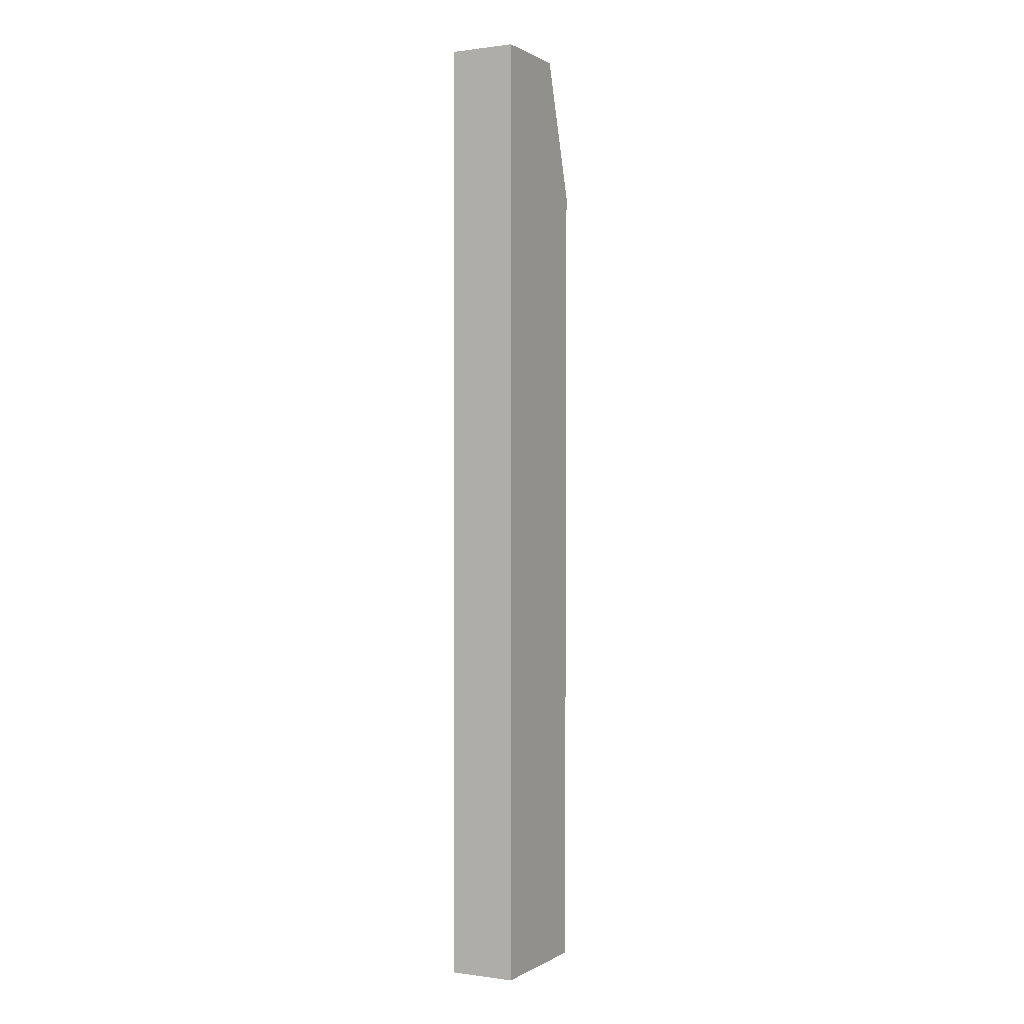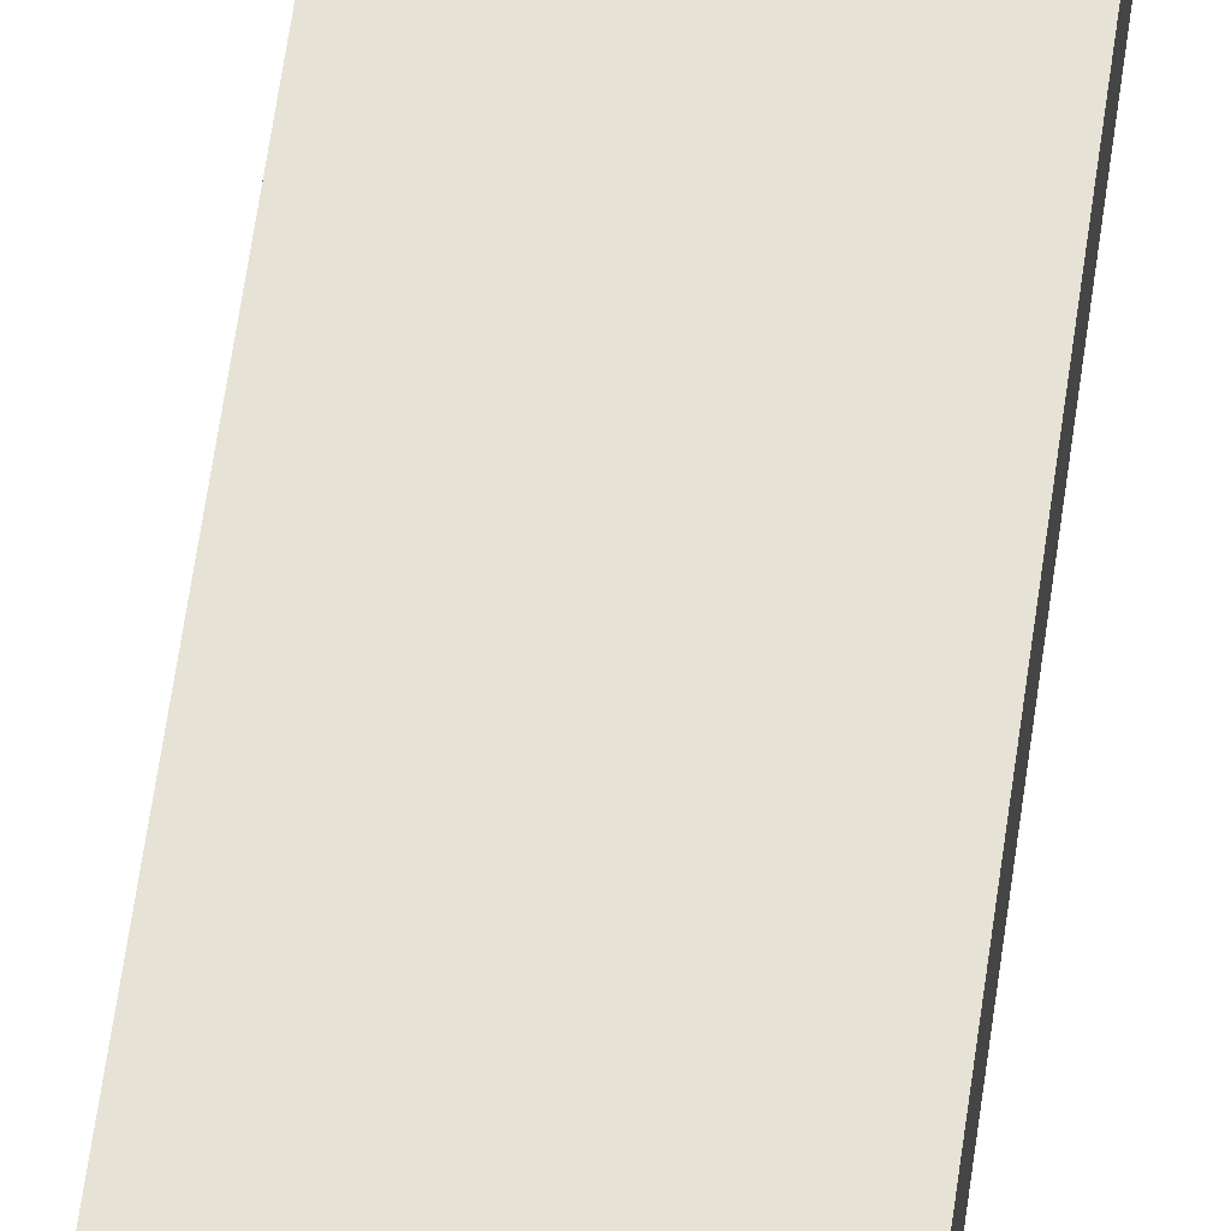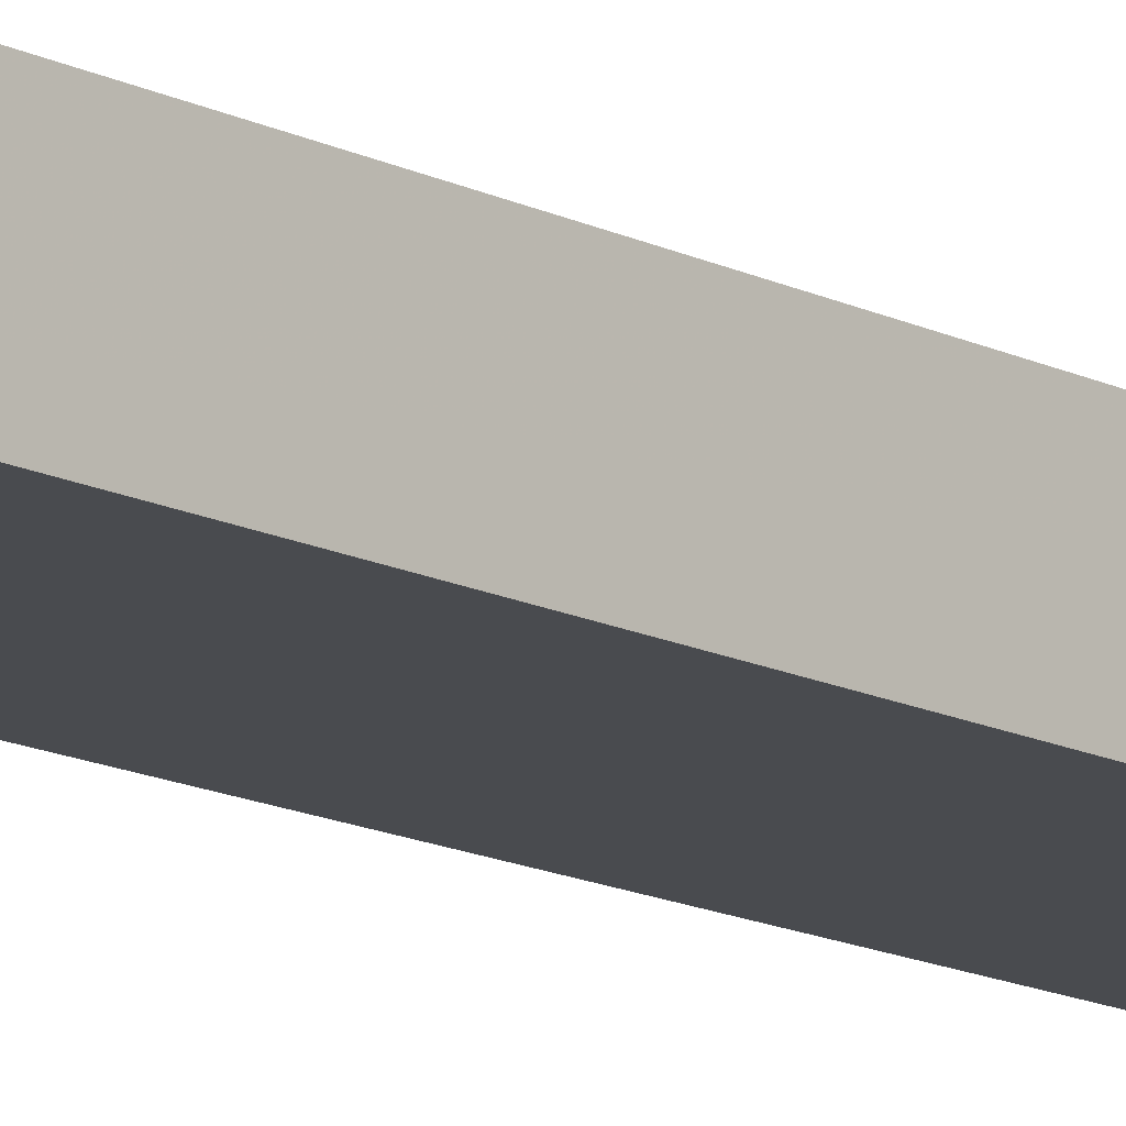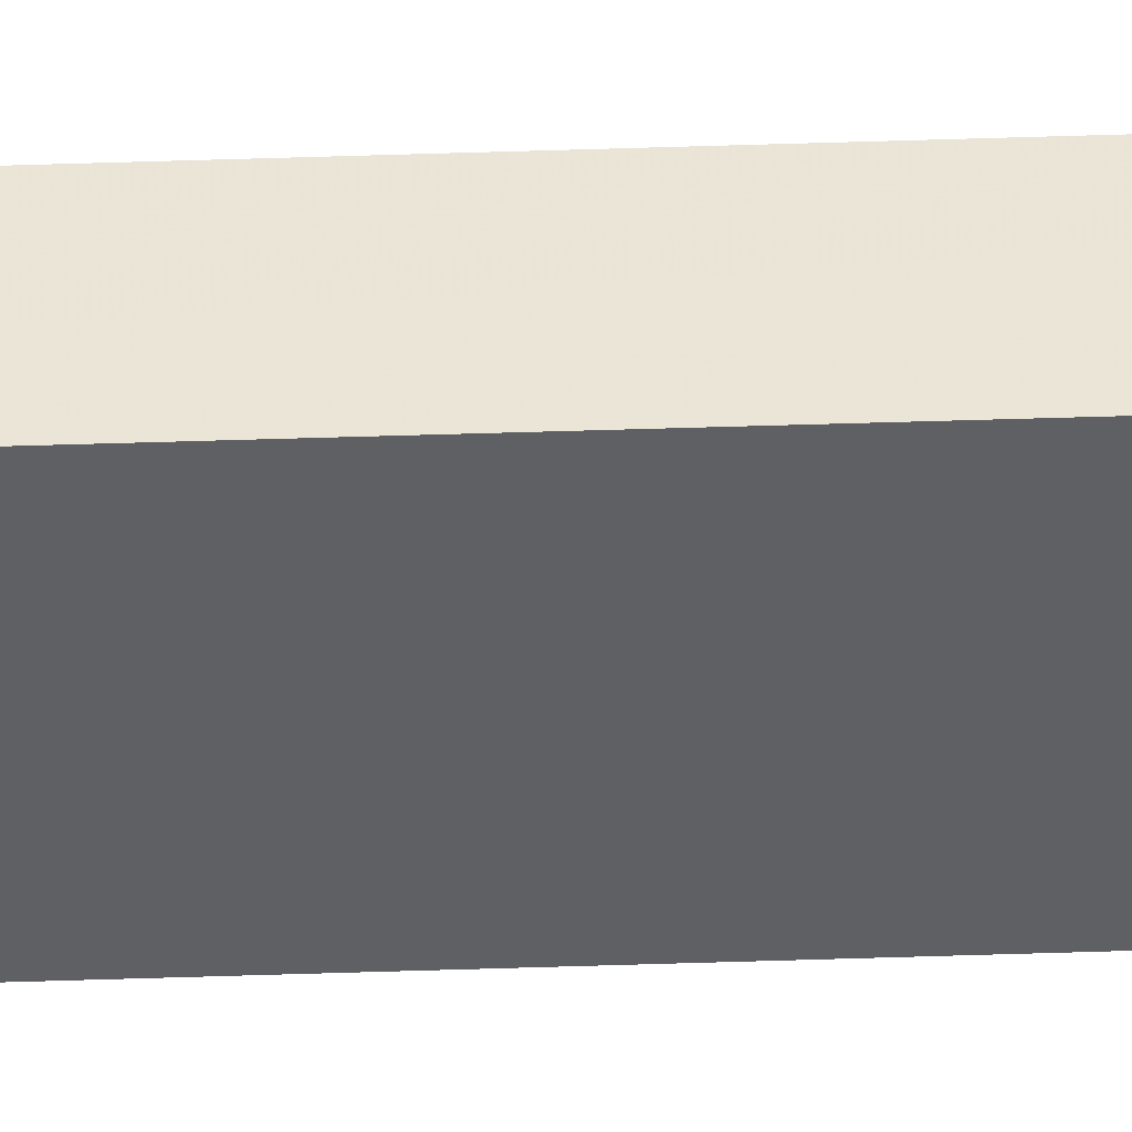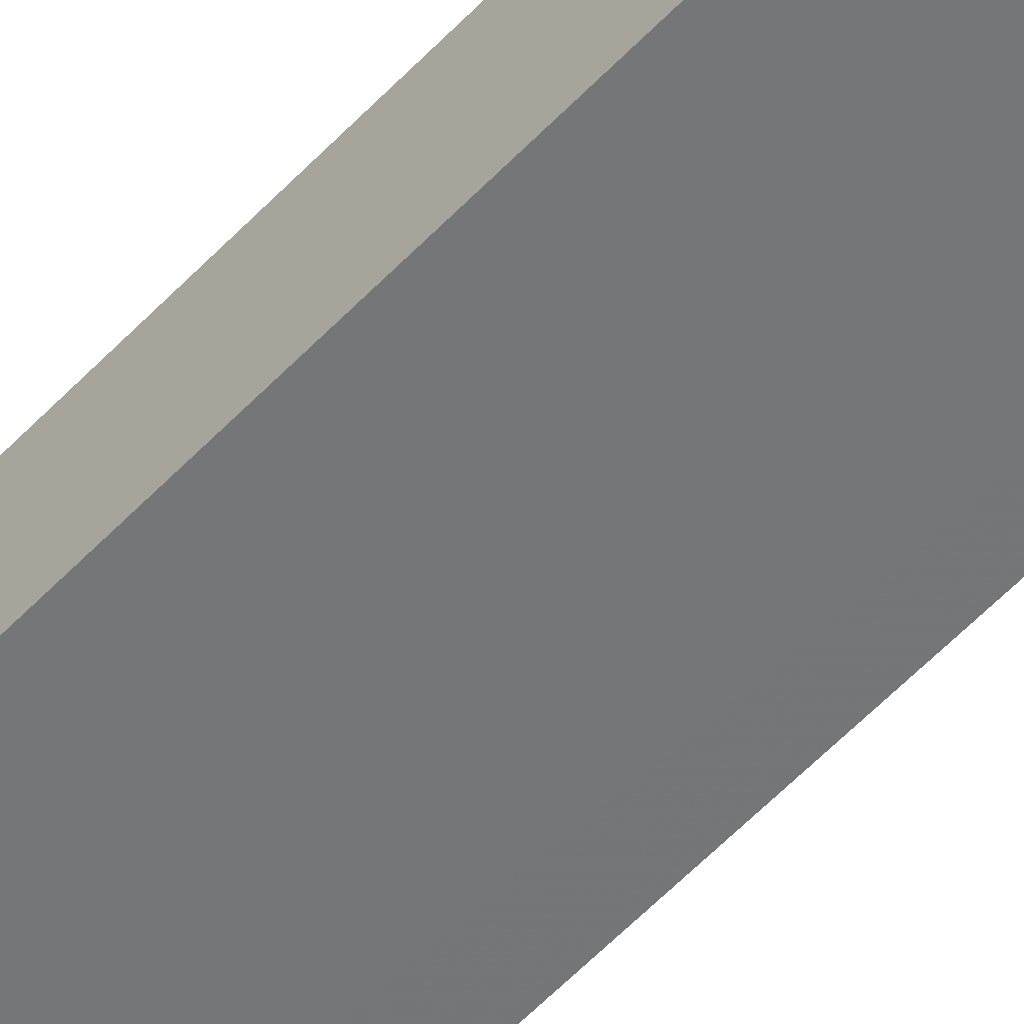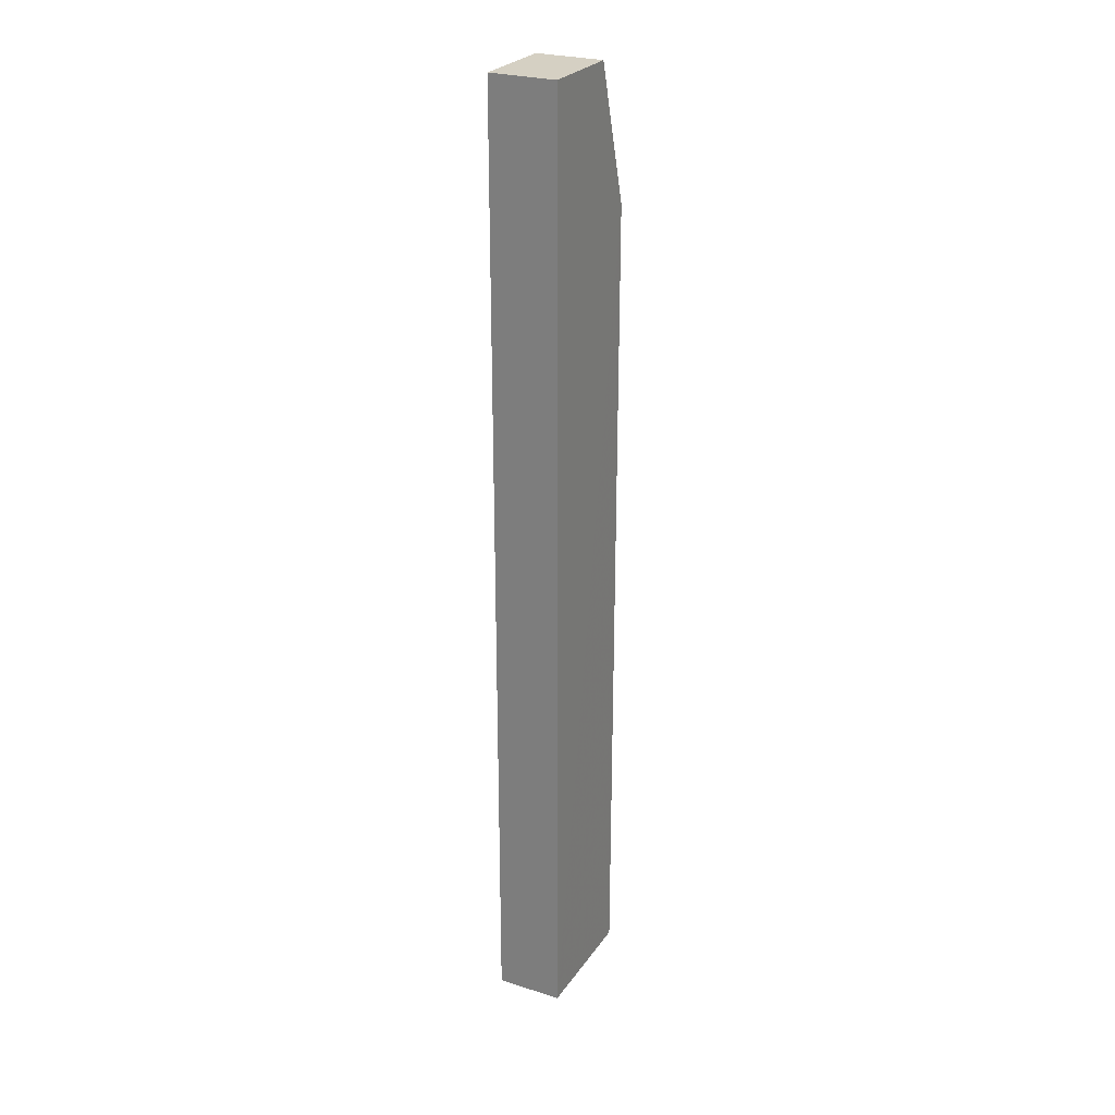
<metadata>
{"format":"obj","ext":"obj","renderer":"f3d","projection":"perspective","resolution":1024,"background":"white","views":[{"elev":0.1,"azim":-62.4,"up":"+Y"},{"elev":63.5,"azim":-172.1,"up":"+Z"},{"elev":-14.1,"azim":-138.2,"up":"+Z"},{"elev":-44.0,"azim":-87.8,"up":"+Z"},{"elev":-56.7,"azim":-42.6,"up":"+Z"},{"elev":25.8,"azim":-63.1,"up":"+Y"}]}
</metadata>
<code>
v 0.006624 0.05492 0.03953
v 0.009507 -0.0178 0.03952
v 0.009901 0.04445 0.03448
v -0.0001447 0.05488 0.03448
v -0.0001449 -0.0178 0.03953
v 0.006623 0.05493 0.03448
v 0.009771 0.04445 0.03953
v -0.000142 0.05487 0.03953
v -0.0001449 -0.0178 0.03449
v 0.009678 -0.0178 0.03448
f 6 1 3
f 7 3 1
f 7 5 2
f 8 4 5
f 8 6 4
f 8 1 6
f 8 7 1
f 8 5 7
f 9 5 4
f 10 7 2
f 10 3 7
f 10 2 5
f 10 5 9
f 10 6 3
f 10 9 4
f 10 4 6

</code>
